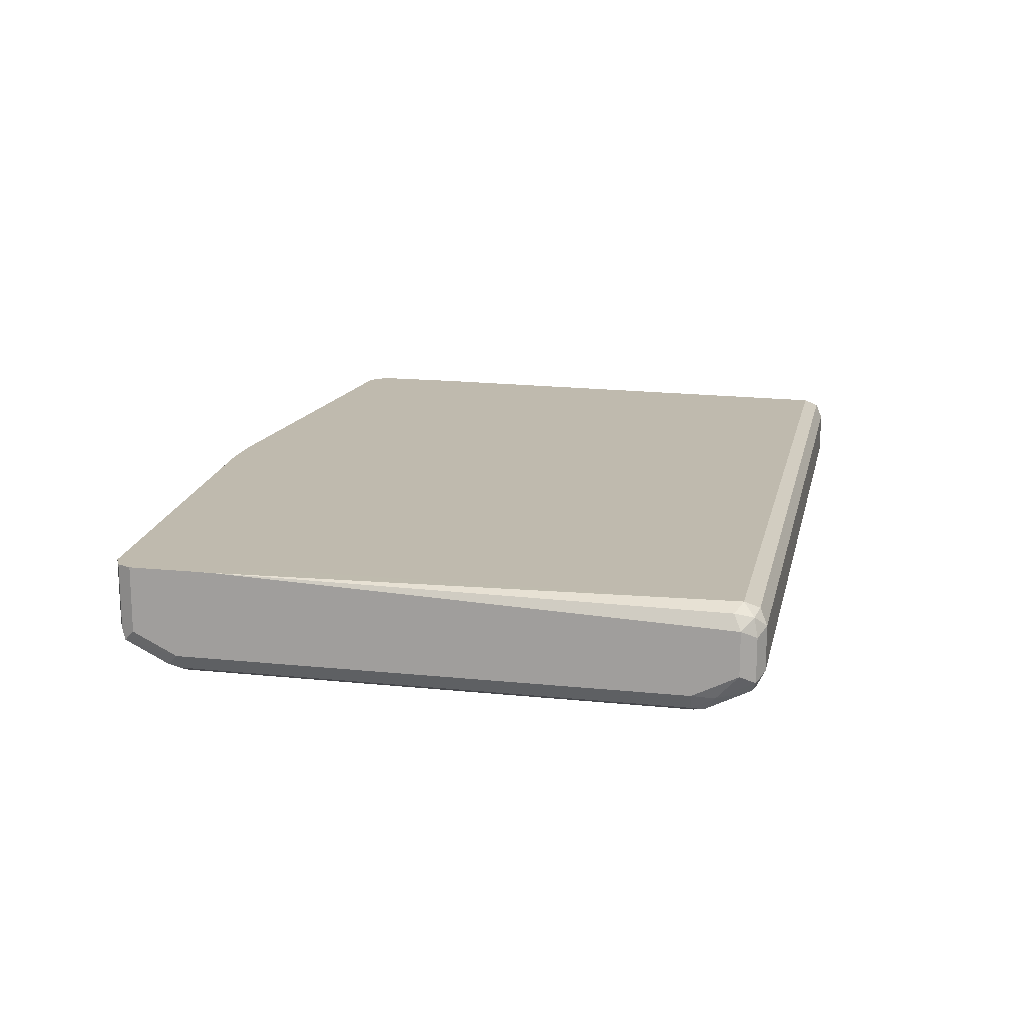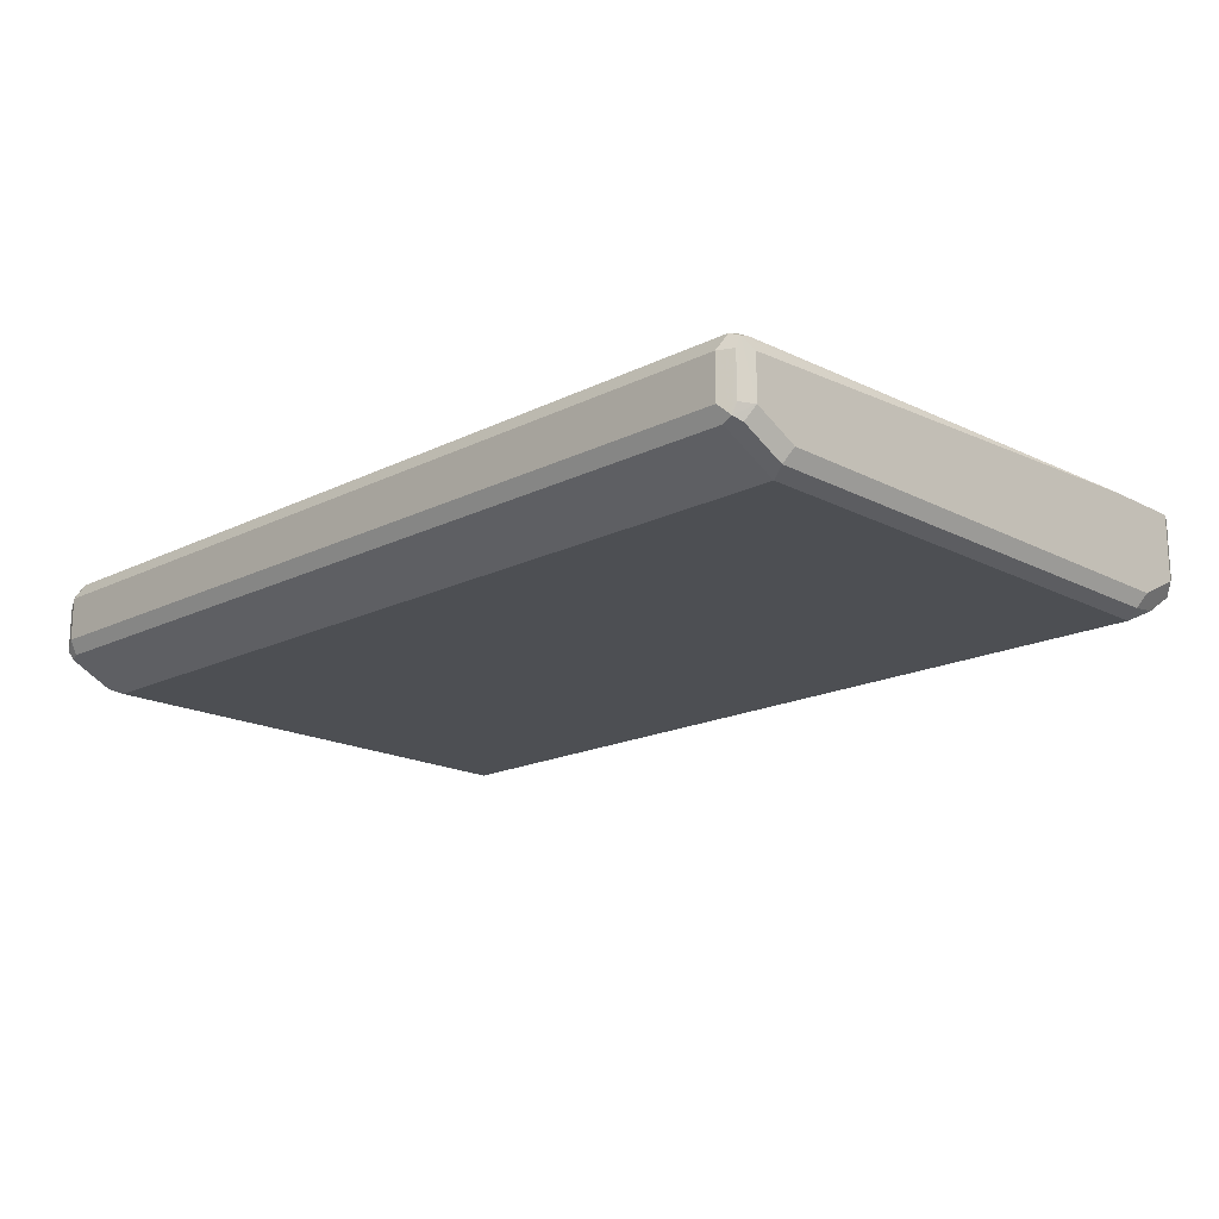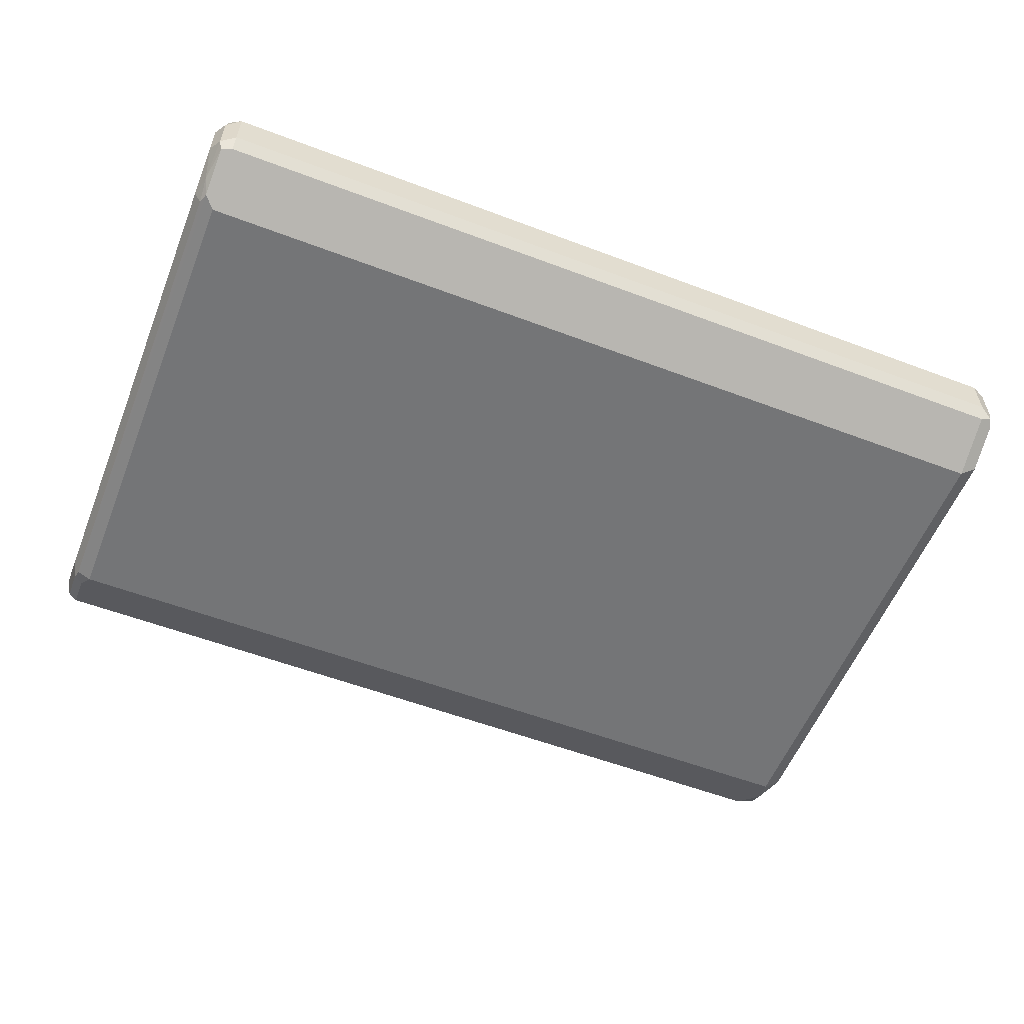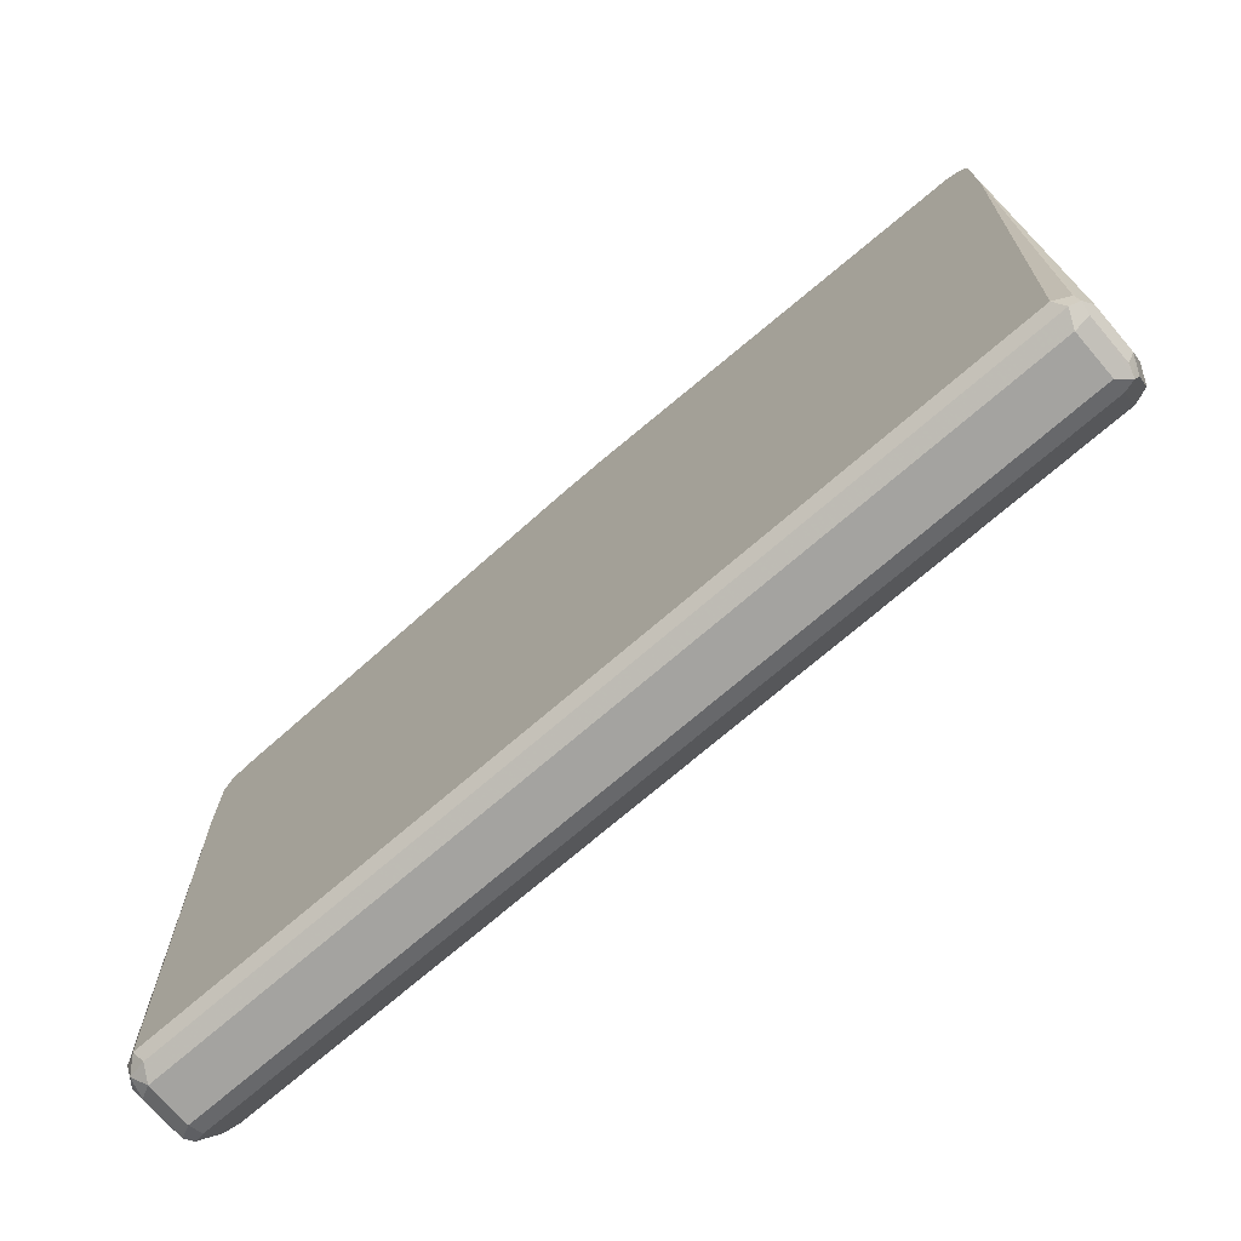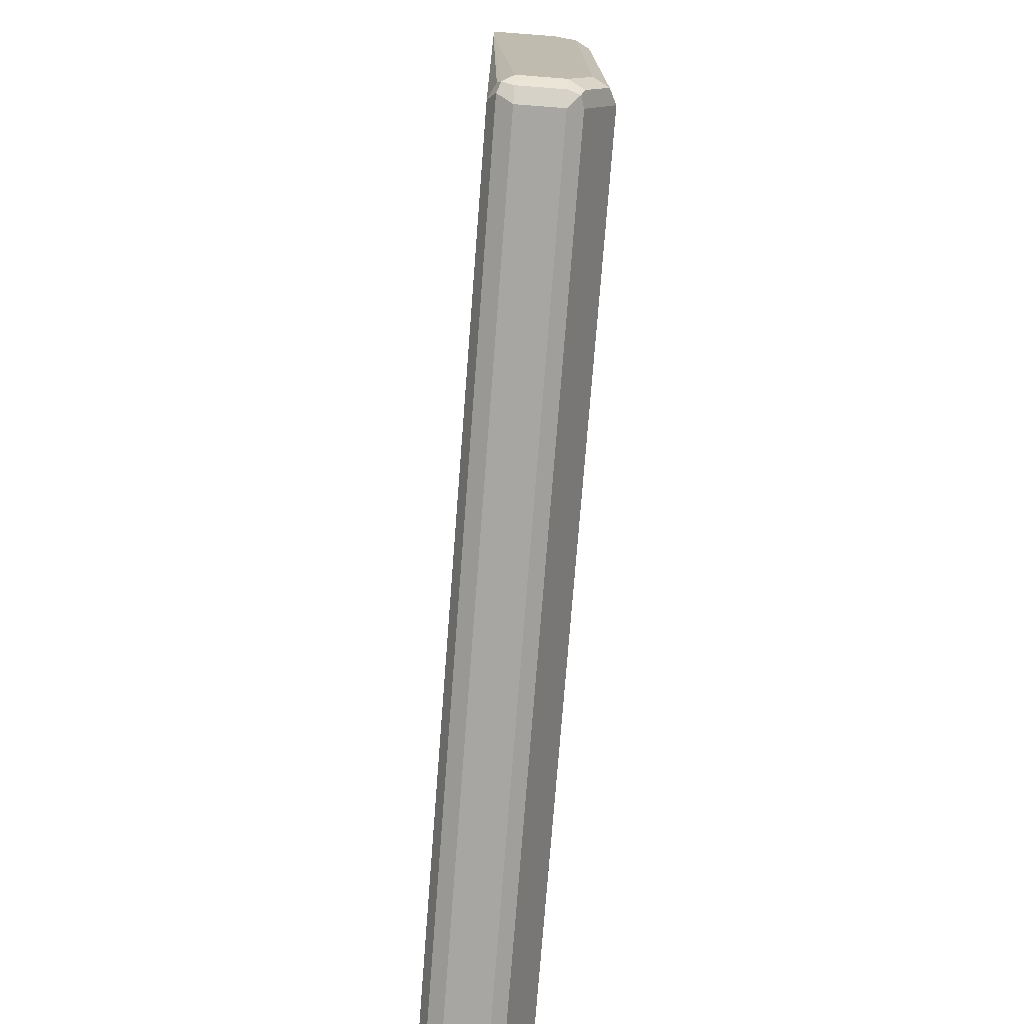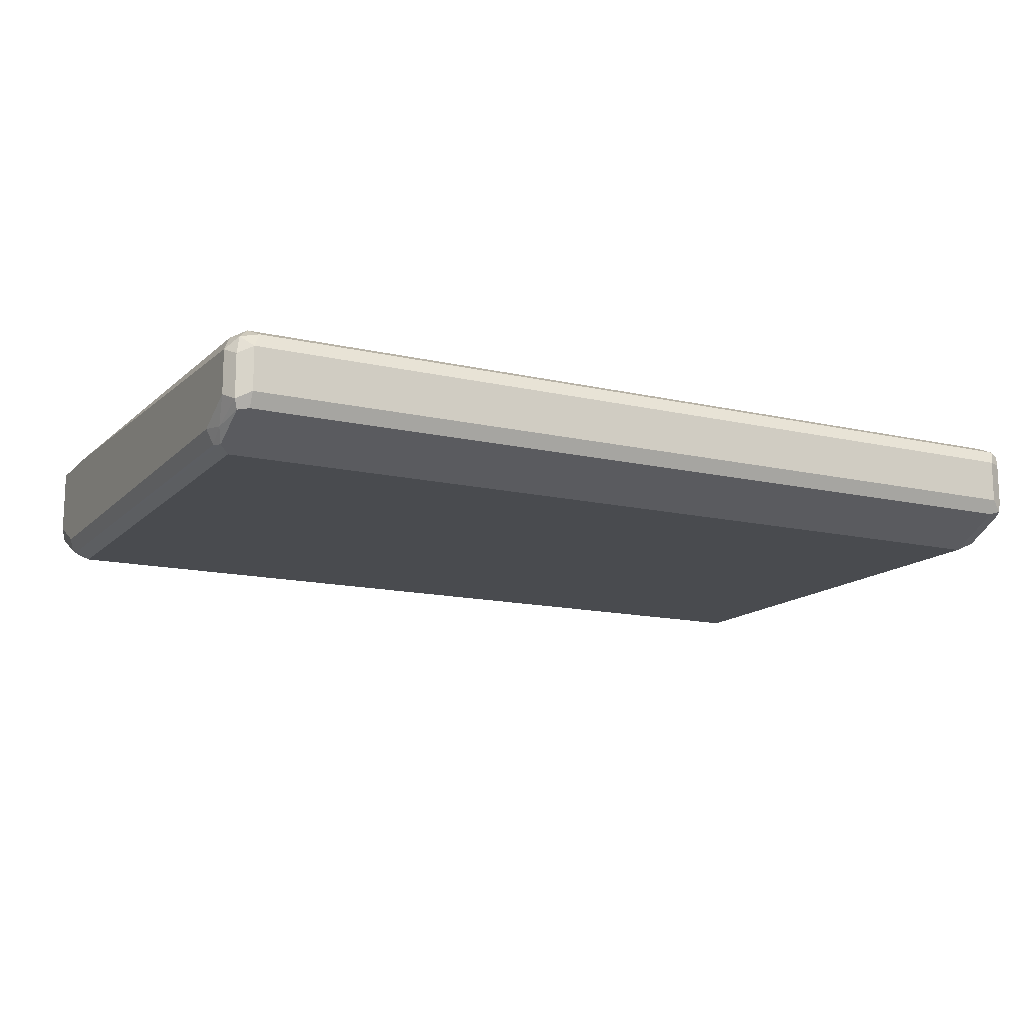
<metadata>
{"format":"obj","ext":"obj","renderer":"f3d","projection":"perspective","resolution":1024,"background":"white","views":[{"elev":15.8,"azim":-77.8,"up":"+Z"},{"elev":-17.7,"azim":44.3,"up":"+Z"},{"elev":-56.4,"azim":-21.6,"up":"+Z"},{"elev":-72.8,"azim":40.7,"up":"+Y"},{"elev":-74.3,"azim":85.6,"up":"+Y"},{"elev":-14.2,"azim":-27.1,"up":"+Z"}]}
</metadata>
<code>
v -0.3736 -0.8595 -0.2429
v -0.3674 -0.8532 -0.2304
v -0.383 -0.8501 -0.2336
v -0.3861 -0.8532 -0.2491
v -0.3736 -0.8595 -0.2802
v 0.3736 -0.8595 -0.2429
v -0.3736 -0.8407 -0.2242
v 0.3798 -0.8532 -0.2304
v -0.3861 -0.8345 -0.2304
v -0.3924 -0.8407 -0.2429
v -0.3861 -0.8532 -0.2865
v -0.383 -0.8501 -0.2943
v -0.3736 -0.8532 -0.2927
v 0.3736 -0.8595 -0.2802
v 0.383 -0.8548 -0.2896
v 0.3861 -0.8532 -0.2429
v 0.3877 -0.8501 -0.2336
v -0.3738 -0.4482 -0.2241
v -0.3829 -0.439 -0.2241
v -0.386 -0.4299 -0.2241
v -0.3923 -0.4111 -0.2241
v 0.3736 -0.8407 -0.2242
v -0.3924 -0.4111 -0.2242
v -0.3924 -0.8407 -0.2802
v -0.3877 -0.8221 -0.3013
v -0.383 -0.8127 -0.3129
v 0.3736 -0.8532 -0.2927
v 0.3861 -0.8096 -0.3114
v 0.3861 -0.847 -0.2927
v 0.3924 -0.8407 -0.2802
v 0.3861 -0.8532 -0.2802
v 0.3736 -0.8034 -0.3176
v 0.3924 -0.8407 -0.2429
v 0.3924 -0.4111 -0.2242
v 0.3923 -0.4112 -0.2241
v 0.3861 -0.8407 -0.2304
v 0.3735 -0.4482 -0.2241
v -0.3924 -0.3924 -0.2241
v 0.3854 -0.4296 -0.2241
v -0.3924 -0.8034 -0.2989
v -0.3861 -0.8034 -0.3114
v -0.3861 -0.3737 -0.3114
v -0.3736 -0.3737 -0.3176
v -0.3736 -0.8034 -0.3176
v 0.3861 -0.3799 -0.3114
v 0.3924 -0.8034 -0.2989
v 0.3736 -0.3737 -0.3176
v 0.3924 -0.3924 -0.2241
v -0.3924 -0.3364 -0.2241
v -0.3924 -0.3737 -0.2989
v -0.3877 -0.3644 -0.3083
v -0.3798 -0.3613 -0.3114
v -0.3798 -0.3239 -0.2927
v 0.383 -0.3644 -0.3083
v 0.3924 -0.3737 -0.2989
v 0.3674 -0.3239 -0.2927
v 0.3798 -0.3488 -0.3052
v 0.3924 -0.3364 -0.2241
v -0.3861 -0.324 -0.2241
v -0.3877 -0.327 -0.2896
v -0.3924 -0.3364 -0.2802
v -0.3736 -0.3177 -0.2802
v 0.383 -0.327 -0.2896
v 0.3924 -0.3364 -0.2802
v 0.3736 -0.3177 -0.2802
v 0.3861 -0.3239 -0.2241
v -0.3861 -0.3239 -0.2241
v -0.3861 -0.3239 -0.2802
v -0.3738 -0.3177 -0.2241
v -0.0189 -0.29 -0.2241
v -0.01867 -0.29 -0.2242
v 0.3861 -0.3239 -0.274
v 0.01867 -0.29 -0.2242
v 0.0189 -0.29 -0.2241
v 0.3736 -0.3177 -0.2241
v 0.3739 -0.3178 -0.2241
f 30 58 48
f 30 48 34
f 30 34 33
f 30 55 64
f 30 64 58
f 32 44 43
f 41 51 42
f 34 48 35
f 40 50 51
f 40 51 41
f 42 51 43
f 43 51 52
f 43 53 56
f 43 52 53
f 32 43 47
f 30 46 55
f 25 40 41
f 28 32 47
f 22 36 35
f 43 56 47
f 22 35 39
f 22 39 37
f 24 40 25
f 25 41 26
f 26 41 42
f 26 42 43
f 26 43 44
f 26 44 32
f 26 32 27
f 28 45 55
f 28 55 46
f 28 46 30
f 28 30 29
f 28 47 45
f 45 54 55
f 63 65 72
f 47 56 57
f 62 68 69
f 62 69 70
f 62 70 71
f 62 71 73
f 62 73 65
f 63 72 64
f 65 73 74
f 65 74 75
f 65 75 76
f 65 76 72
f 66 72 76
f 67 69 68
f 70 74 73
f 70 73 71
f 21 38 23
f 59 68 60
f 45 47 54
f 59 67 68
f 58 64 72
f 47 57 54
f 49 59 60
f 49 60 61
f 50 61 60
f 50 60 51
f 51 60 53
f 51 53 52
f 53 60 62
f 53 62 65
f 53 65 56
f 54 57 63
f 54 63 55
f 55 63 64
f 56 65 63
f 56 63 57
f 58 72 66
f 18 20 19
f 60 68 62
f 18 38 21
f 5 27 15
f 5 15 14
f 6 14 15
f 6 15 16
f 6 16 17
f 6 17 8
f 7 18 19
f 7 19 20
f 7 20 21
f 7 21 9
f 7 22 37
f 7 37 18
f 8 17 22
f 9 21 23
f 9 23 10
f 5 13 27
f 10 23 38
f 5 12 13
f 4 24 11
f 18 21 20
f 1 2 3
f 1 3 4
f 1 4 11
f 1 11 5
f 1 5 14
f 1 14 6
f 1 6 8
f 2 7 3
f 2 8 22
f 2 22 7
f 3 9 10
f 3 10 4
f 3 7 9
f 4 10 24
f 5 11 12
f 10 38 49
f 1 8 2
f 10 61 50
f 17 31 30
f 18 37 39
f 18 39 35
f 18 35 48
f 18 48 58
f 18 58 66
f 18 66 76
f 18 76 75
f 18 75 74
f 18 74 70
f 18 69 67
f 18 67 59
f 18 59 49
f 10 49 61
f 18 49 38
f 17 36 22
f 17 35 36
f 18 70 69
f 17 33 34
f 10 50 40
f 17 34 35
f 11 24 25
f 10 40 24
f 12 25 26
f 12 26 13
f 13 26 27
f 15 28 29
f 11 25 12
f 15 29 30
f 15 30 31
f 15 31 16
f 15 27 32
f 15 32 28
f 17 30 33
f 16 31 17

</code>
